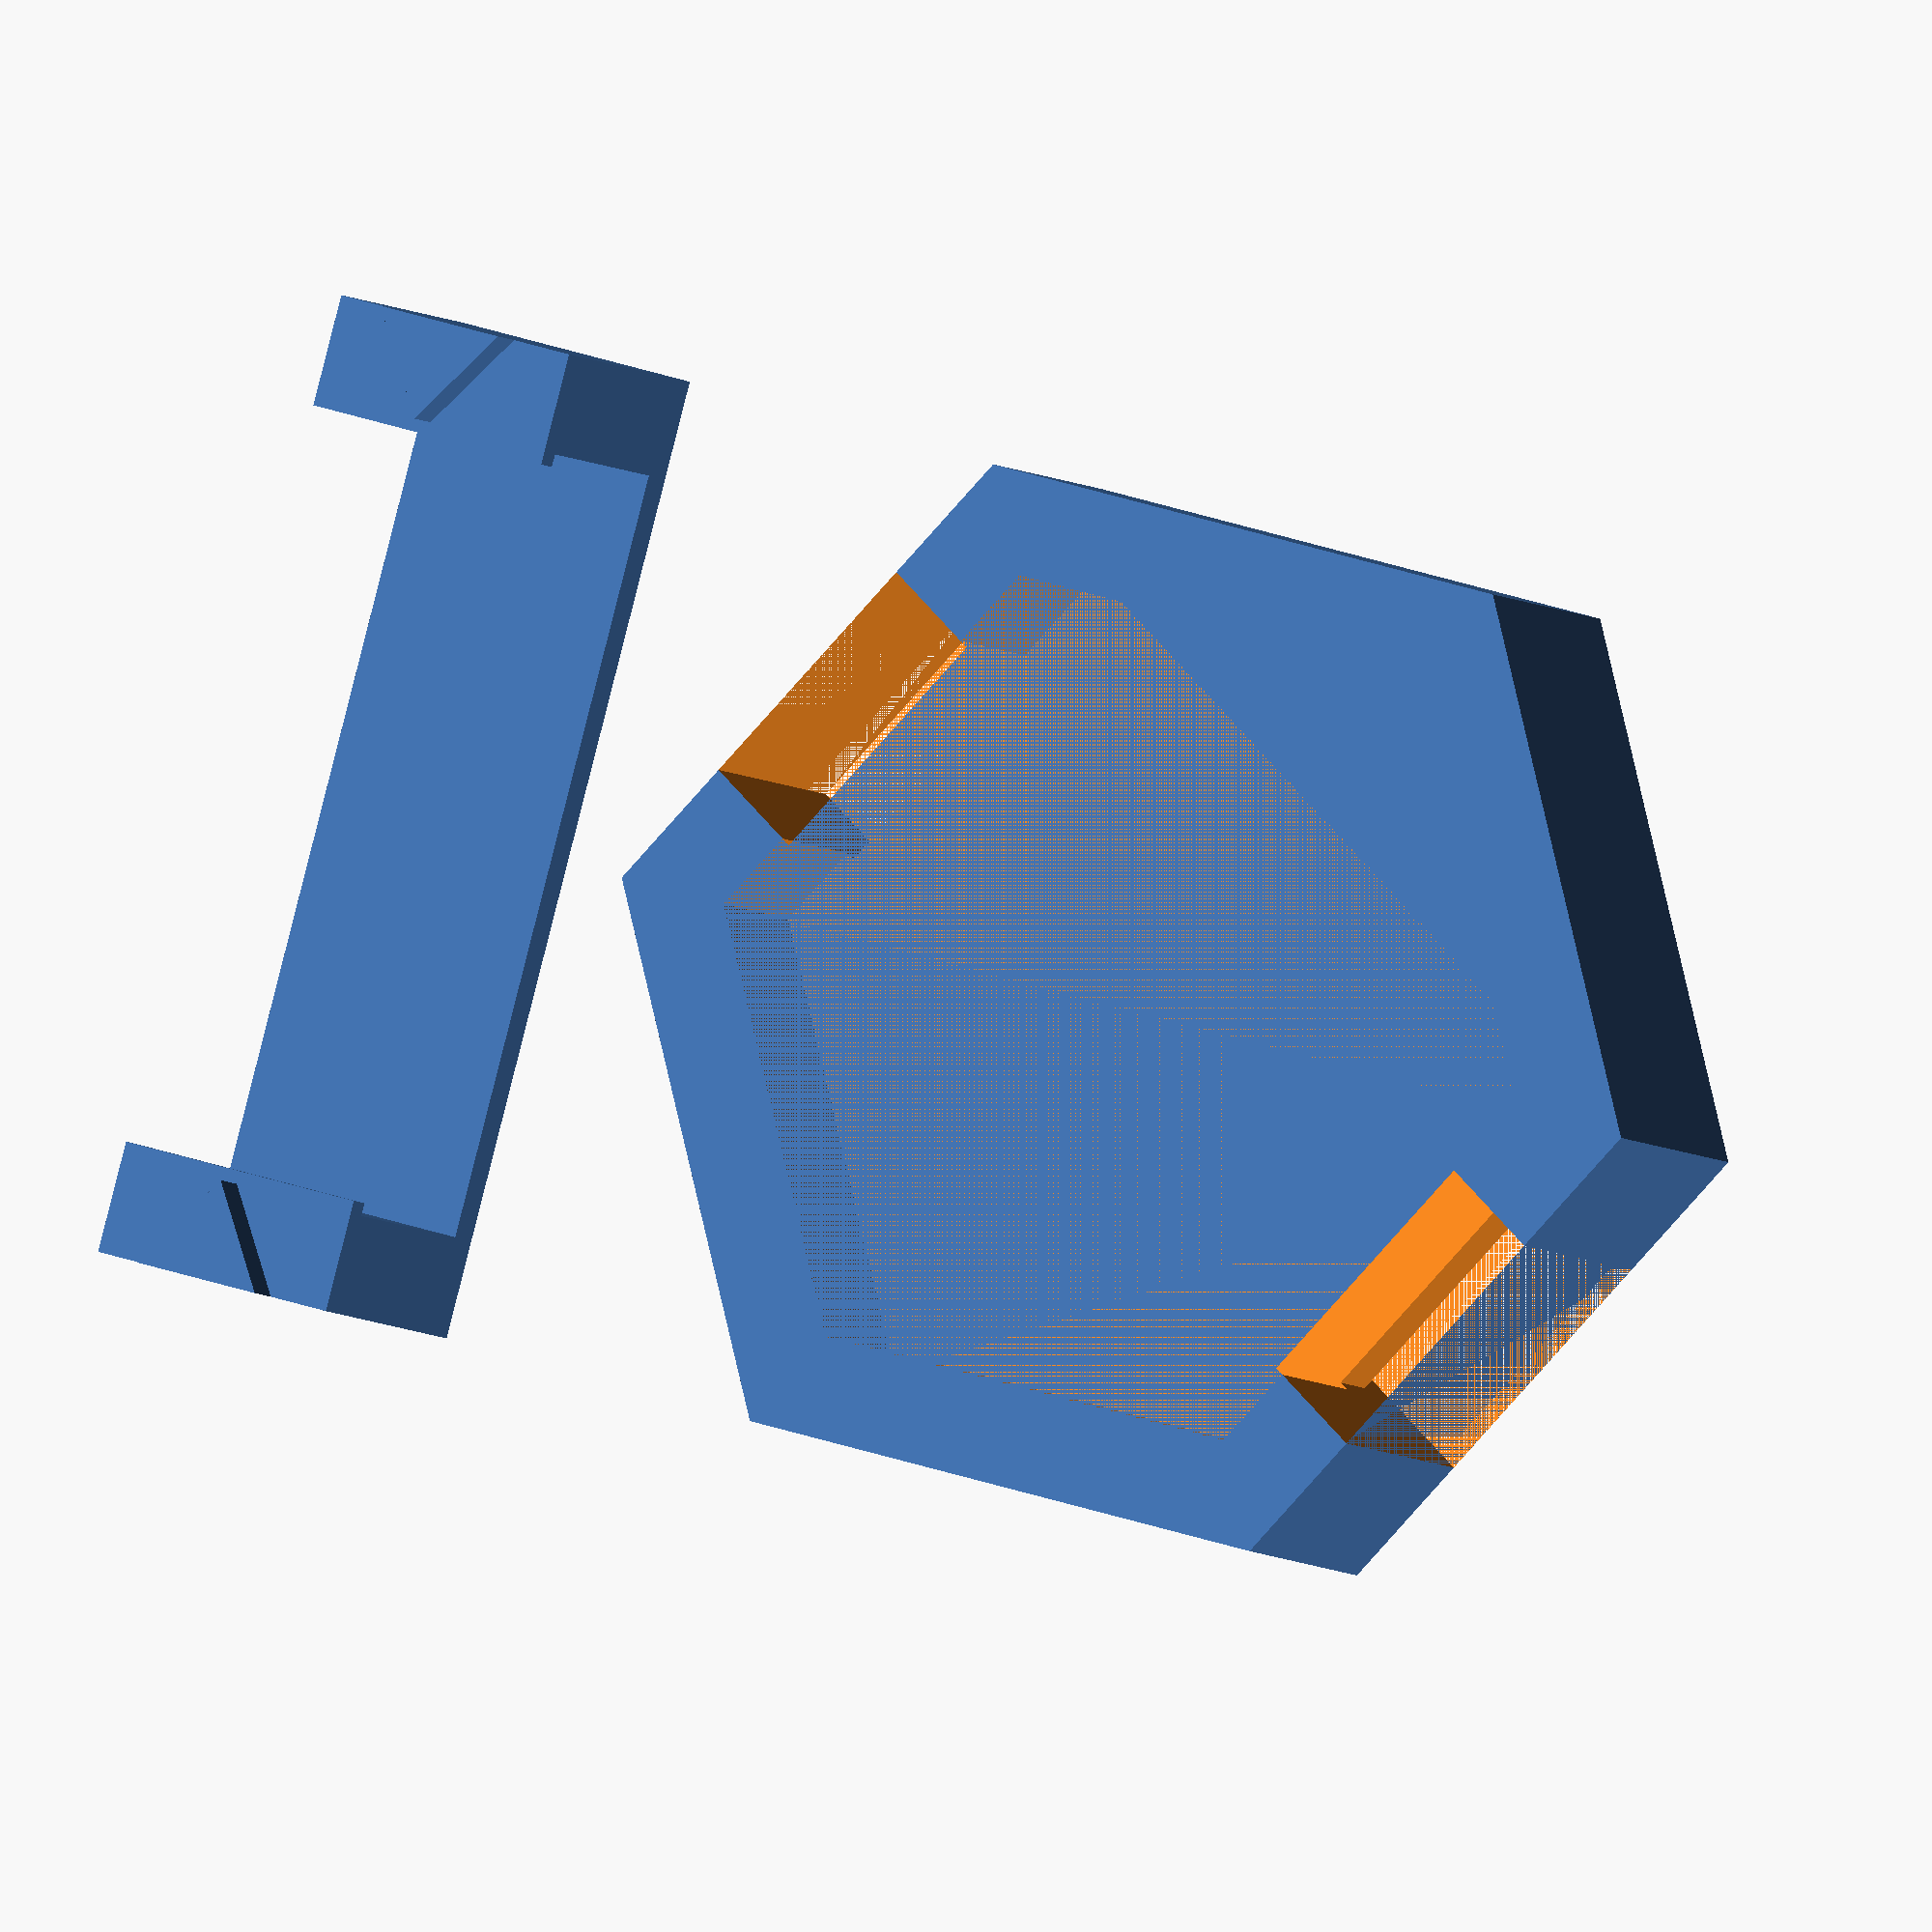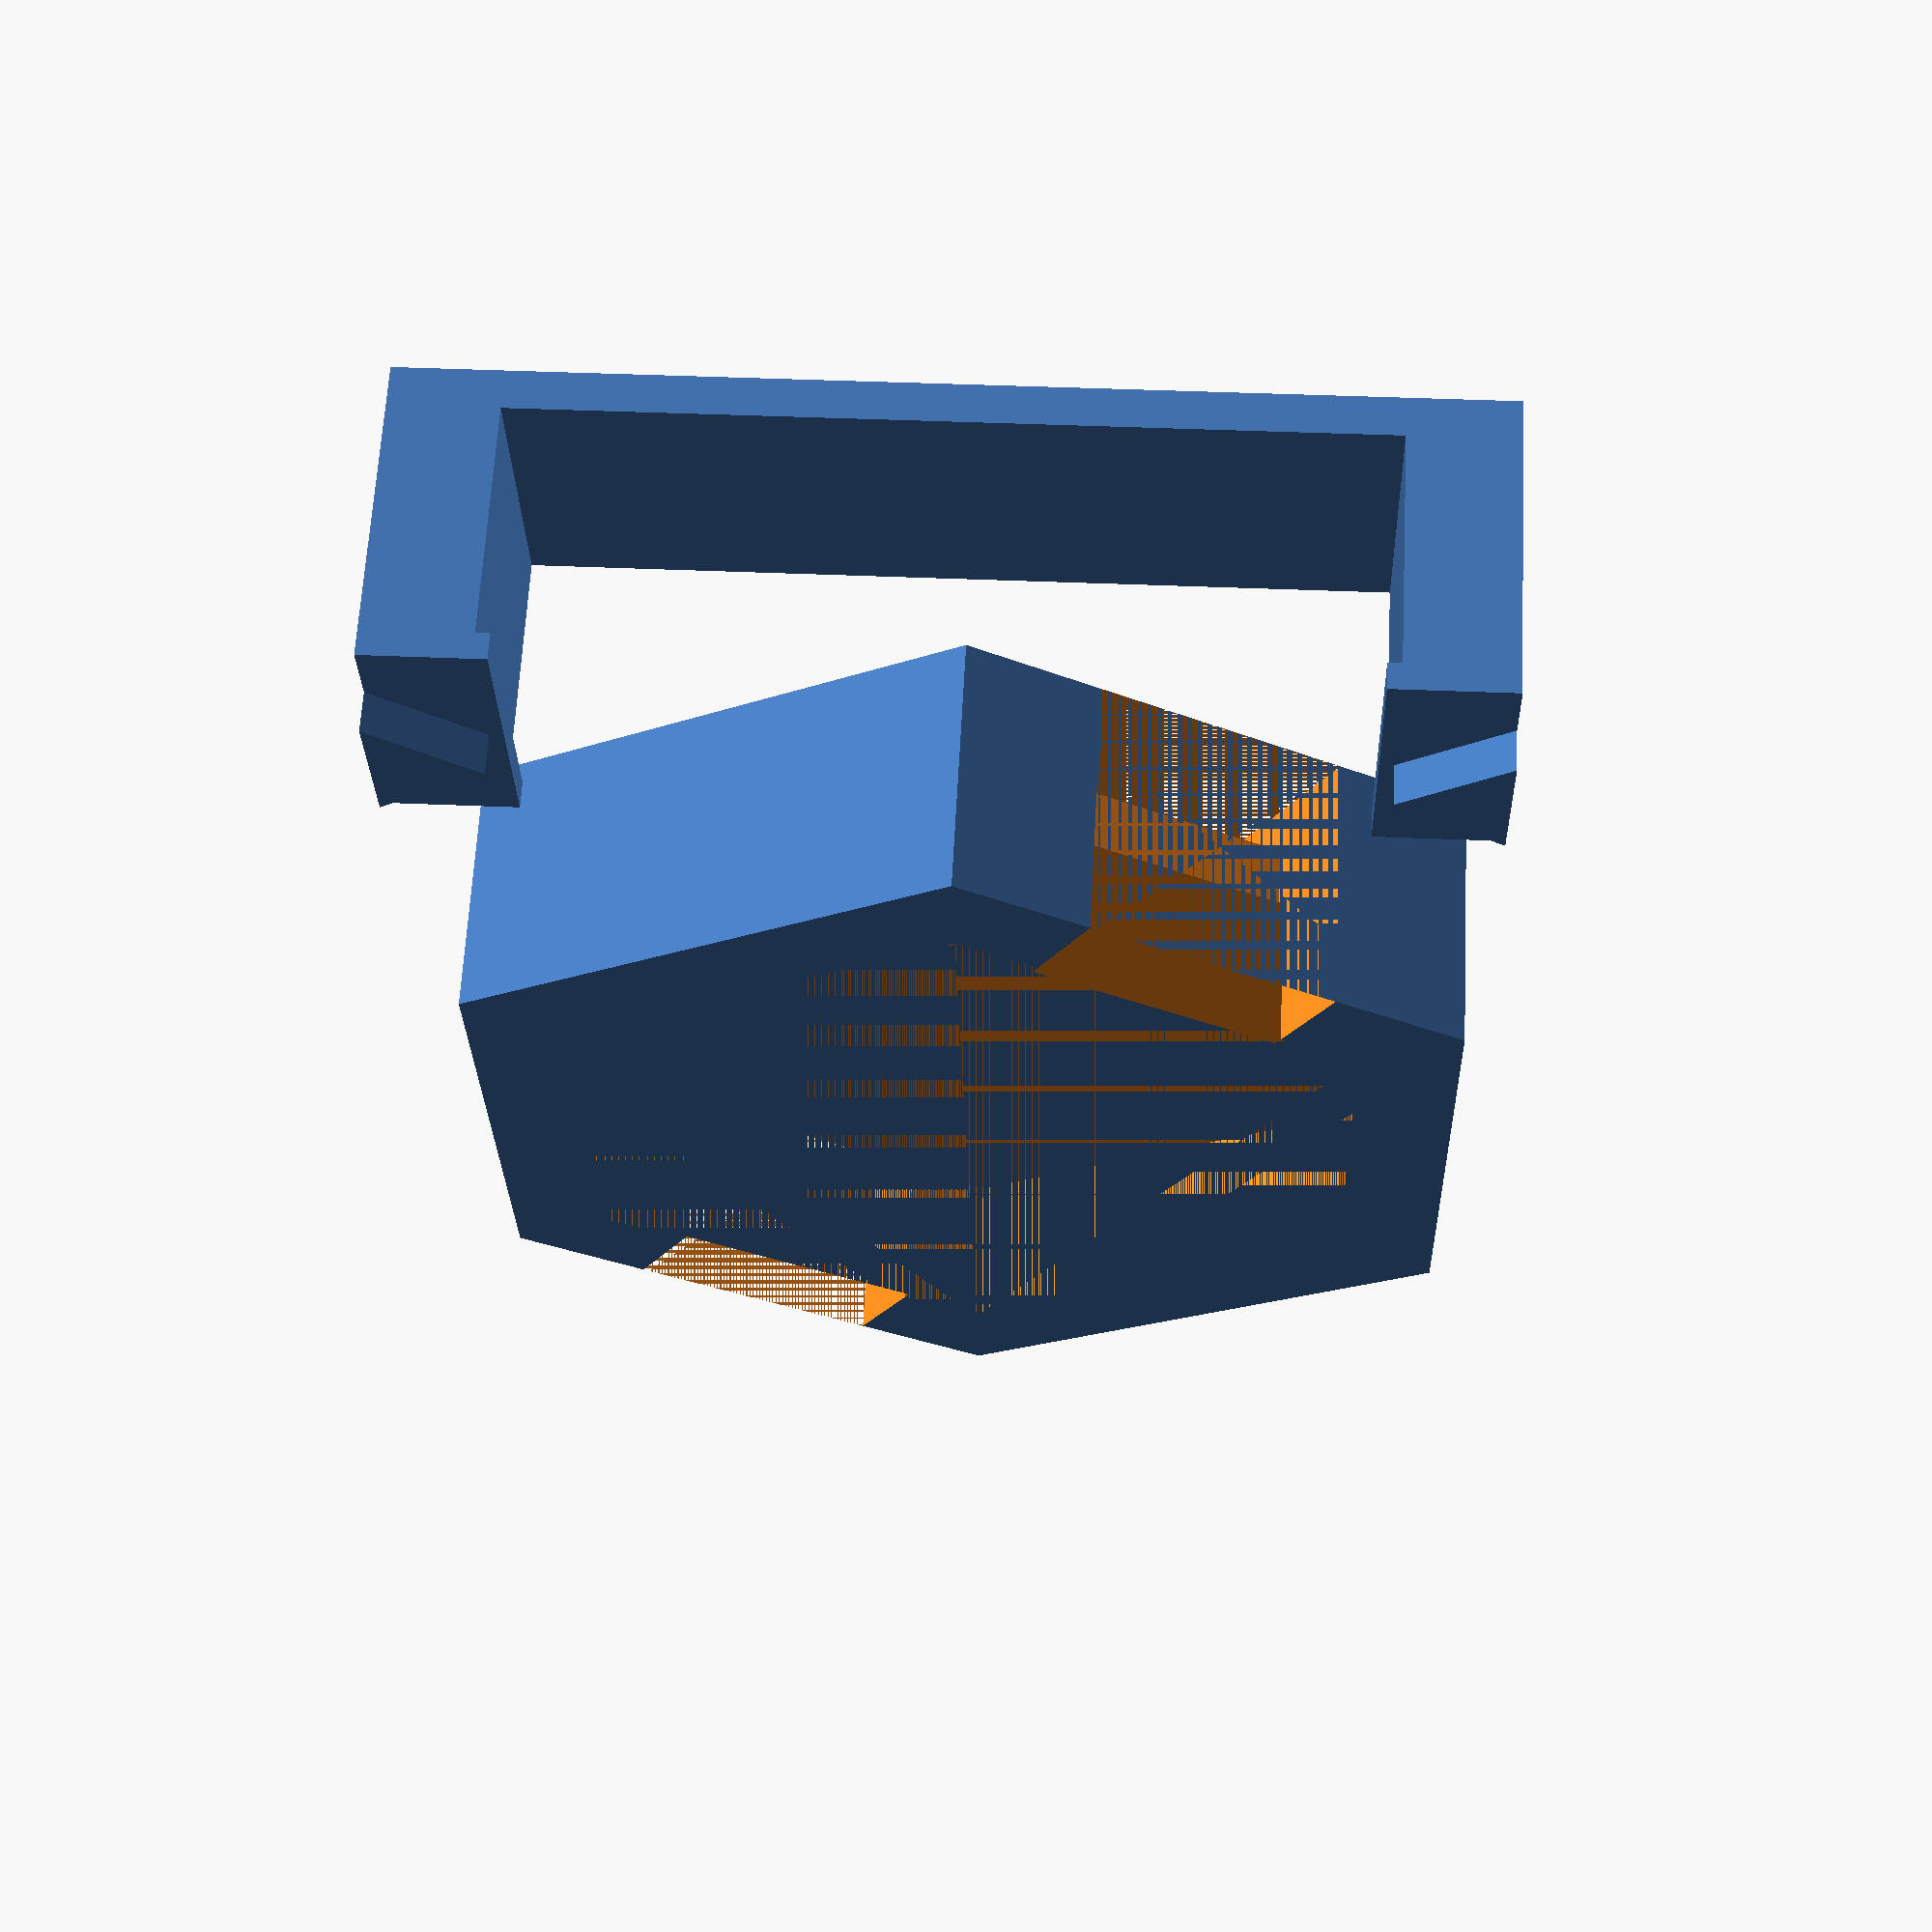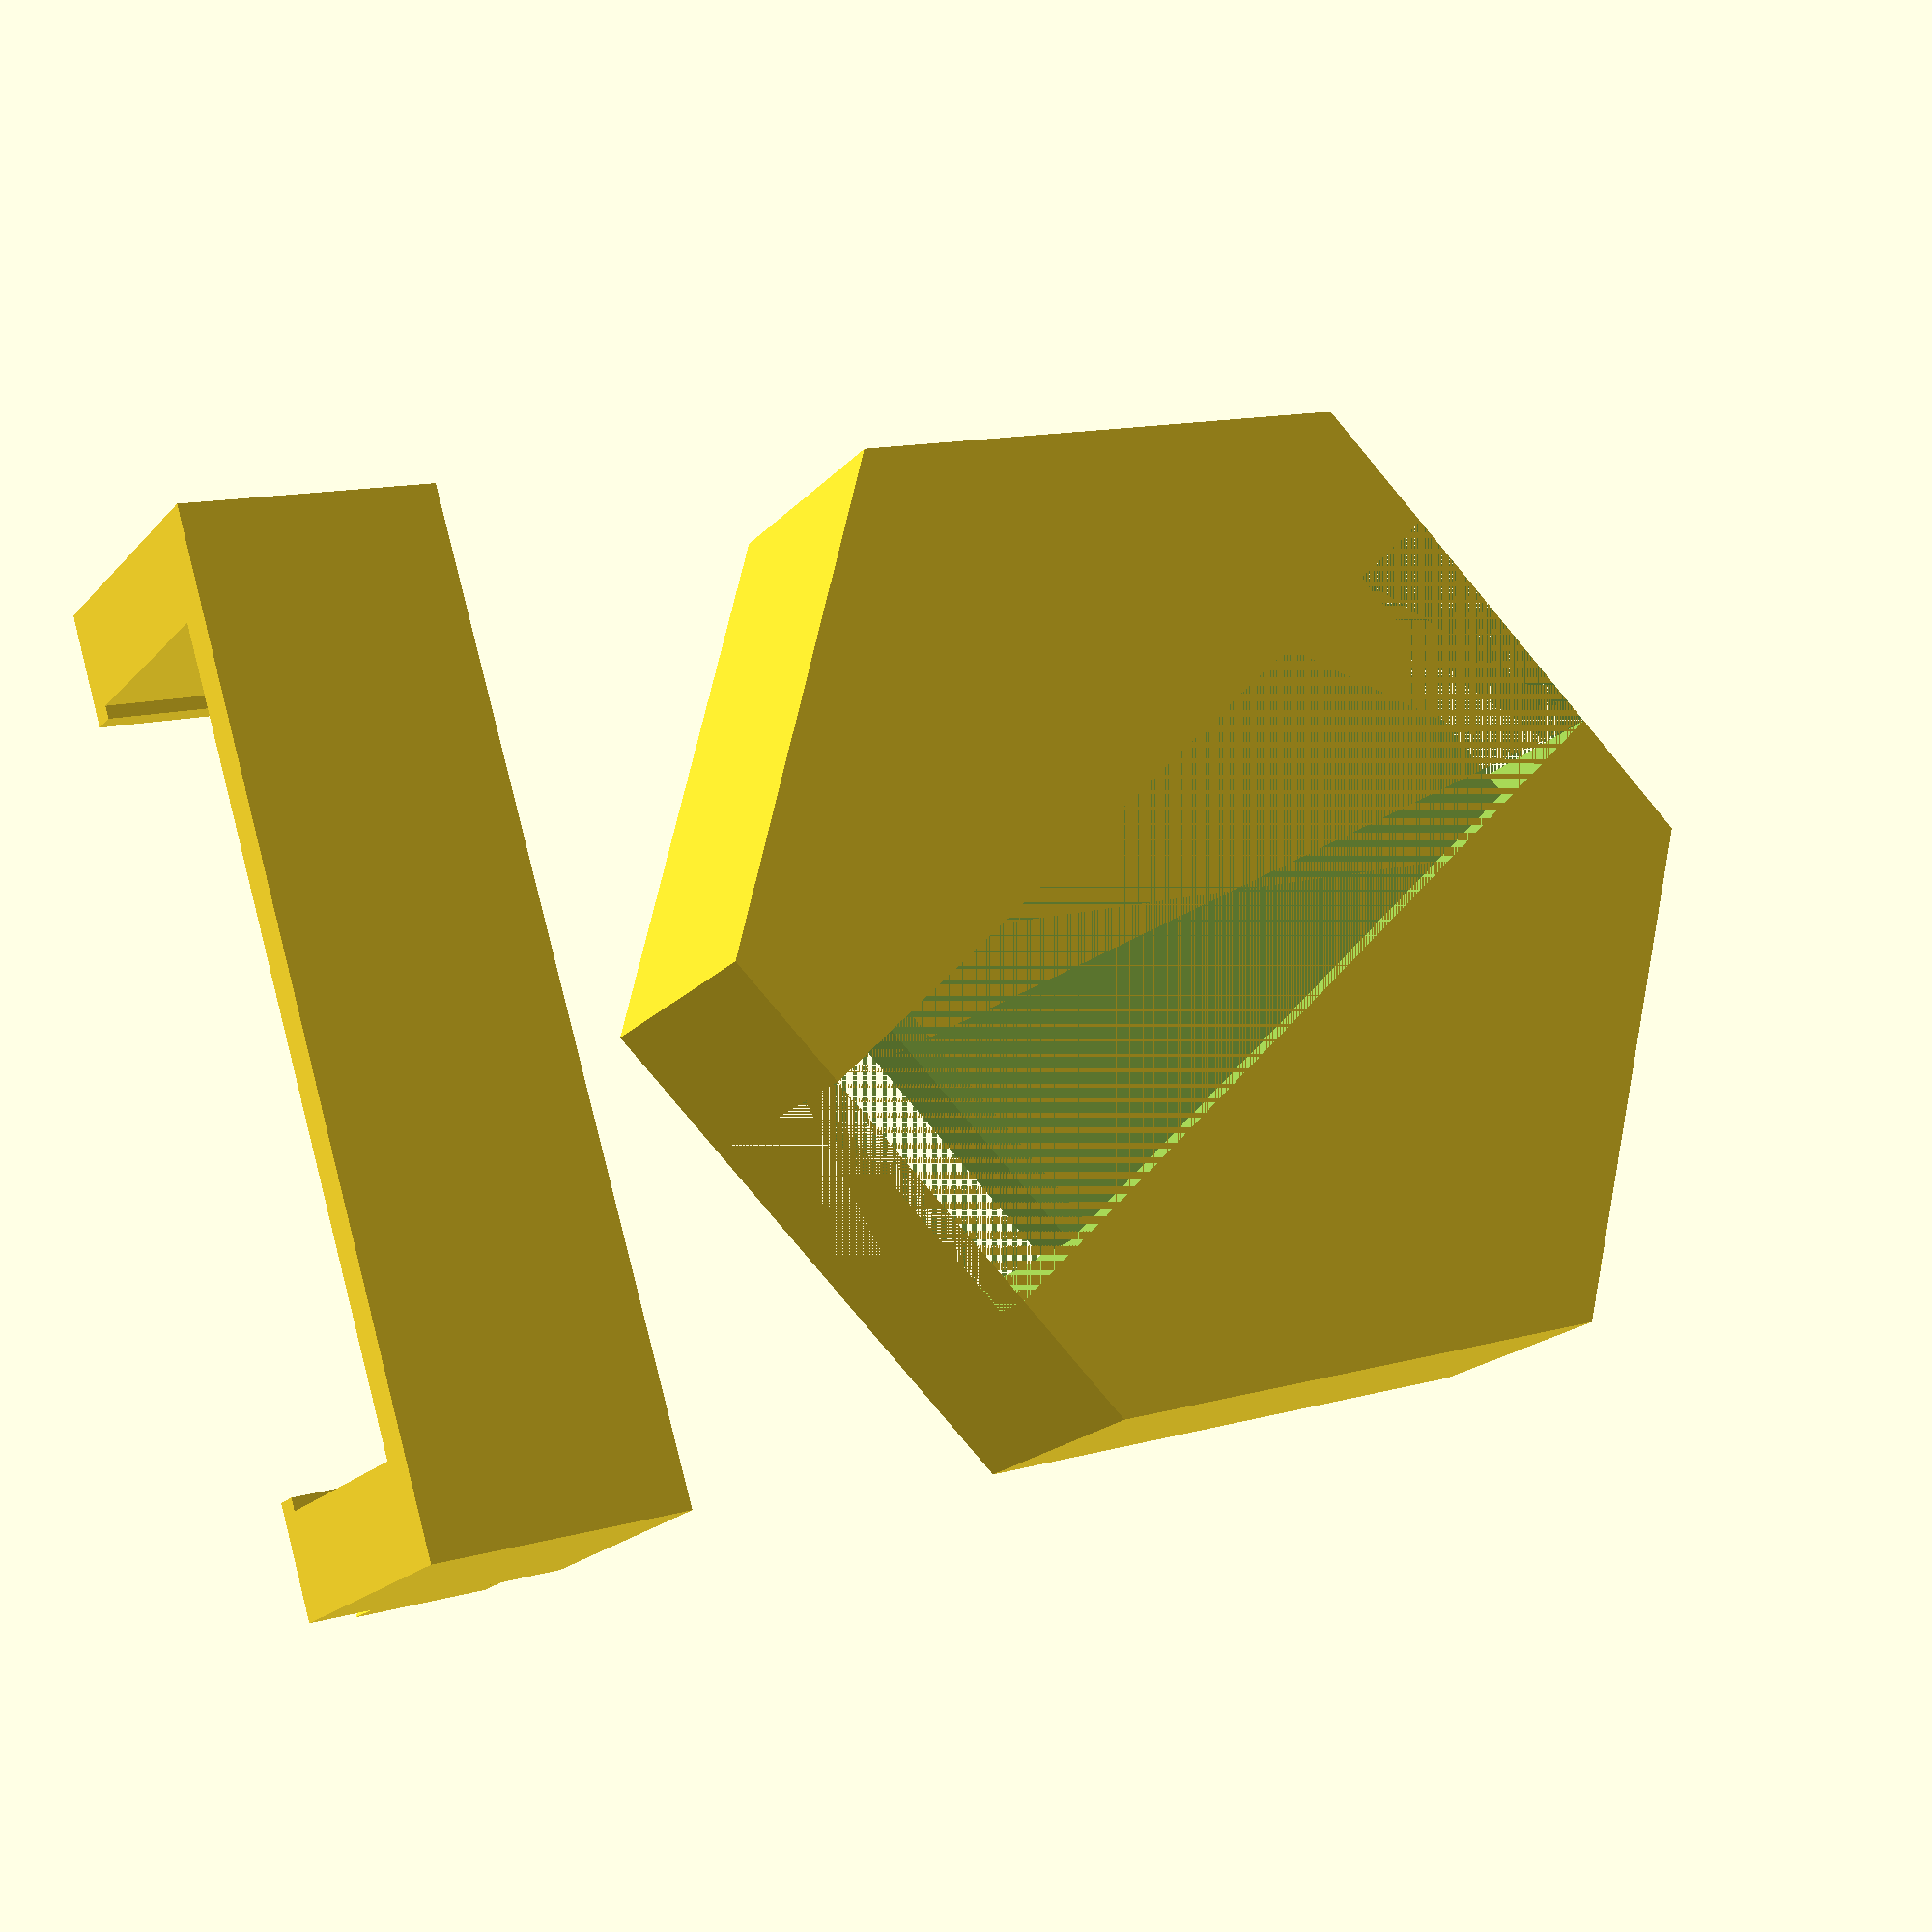
<openscad>
// Configureable Miniature Hex Base
//  For Wasabi Minature Wargame
//  Created by Mark Tabije
//  Designed by Brian Coley, Mike Warner, and Mark Tabije
//  See Thingiverse.com for lisencing information.

//Defaults based on Knight Model at x1.5

//Parts to create (valid entries: "base_and_clip" , "base_only" , "clip_only" )
partSelection = "base_and_clip"; //[base_and_clip: Base Plus Clip(s), base_only: Base Only, clip_only: Clip(s) Only]

// Width of the Model Base in mm (Width of the model base flat side to flat side).
modelBaseSize = 30.25;

// Thickness of the Model Base in mm.
modelBaseThickness = 6;

// Size of the Base in mm (Width of the base flat side to flat side; typically 8mm larger than modelBaseThickness).
baseSize = 38;

// Thickness of the Base in mm.  (Typically modelBaseSize + Clip Band Thickness + 3mm)  DEV/BUG: Consider changing to the thickness between base and band.
baseThickness = 10;

// Ability for the Clip ("All" creates all 3 clips)
baseClipAbility = "Range";  //[Range, Direct, Sneak, All]

// Level for the base (Tipically 0 is Hero)
baseLevel = 5; //[0:5]  //currently not implemented


//[Advanced]

abilityClipWidth = 10;
abilityClipBandThickness = 1.5;
lipOverhang = 0.5;
lipOverhangThickness = 1;
lipOverhangTolerance = 0.25;
clipTolerance = 0.25;
symbolThickness = 1.5;  
levelNotchSize = 3;  //currently not implemented

//[ Testing ]

notchToTable = true; //[true,false]  //currently not implemented
shapeOnSide = true; //[true,false]  //currently not implemented
clipSidePrint = true; //[true,false]  //currently not implemented

//****** Main ********

if(partSelection == "base_and_clip")
{
    difference()
    {
        //Base Shell
        makeHex(baseSize, baseThickness);
        
        //Model Base (removed from Base Shell)   
        translate([0,0,(baseThickness-modelBaseThickness)])makeHex(modelBaseSize, modelBaseThickness);
        
        //Removing material for Ability clip
        rotate([0,0,-30])
            sideAbilityClip(baseSize, abilityClipWidth+clipTolerance*2, baseThickness, abilityClipBandThickness+clipTolerance, ((baseSize-modelBaseSize)+lipOverhang+clipTolerance)/2, lipOverhang, lipOverhangThickness, lipOverhangTolerance, baseClipAbility);
        
        
    }

    makeClips(baseClipAbility);
    
    echo("Base Plate Min Size = ", baseThickness-modelBaseThickness-clipTolerance-abilityClipBandThickness);
} 
else if(partSelection == "base_only")
{
    difference()
    {
        //Base Shell
        makeHex(baseSize, baseThickness);
        
        //Model Base (removed from Base Shell)   
        translate([0,0,(baseThickness-modelBaseThickness)])makeHex(modelBaseSize, modelBaseThickness);
        
        //Removing material for Ability clip
        rotate([0,0,-30])
            sideAbilityClip(baseSize, abilityClipWidth+clipTolerance*2, baseThickness, abilityClipBandThickness+clipTolerance, ((baseSize-modelBaseSize)+lipOverhang+clipTolerance)/2, lipOverhang, lipOverhangThickness, lipOverhangTolerance, baseClipAbility);
        
        
    }
    echo("Base Plate Min Size = ", baseThickness-modelBaseThickness-clipTolerance-abilityClipBandThickness);
    
}
else if(partSelection == "clip_only")
{   
     makeClips(baseClipAbility);
}
else
{
    echo("Yo Dawg:  Why was there no selection?");
}


//******* Modules *********

  
module makeHex(shapeWidth, thickness)
{
    hexAngles = [ for (i = [0 : 60 : 300]) i ];
    
        linear_extrude(height = thickness)
        {
            hull()
            {
                for(i = hexAngles)
                {    
                    rotate([0,0,i])
                        polygon([[-(shapeWidth/sqrt(3))/2,-shapeWidth/2],[0,0],[(shapeWidth/sqrt(3))/2,-shapeWidth/2]]);
                }
            }
        }
}

module makeClips(clipType)
{
    //Note:  This module uses variables defined in the parent module (i.e. *** Main  ***)
    
    if(clipType == "All")
    {
        translate([baseSize/2+15,0,0])
            rotate([0,0,90])
                sideAbilityClip(baseSize, abilityClipWidth, baseThickness, abilityClipBandThickness, (baseSize-modelBaseSize)/2, lipOverhang, lipOverhangThickness, lipOverhangTolerance, "Range");

        translate([baseSize/2+20+abilityClipWidth,0,0])
            rotate([0,0,90])
                sideAbilityClip(baseSize, abilityClipWidth, baseThickness, abilityClipBandThickness, (baseSize-modelBaseSize)/2, lipOverhang, lipOverhangThickness, lipOverhangTolerance, "Direct");
        
        translate([baseSize/2+25+abilityClipWidth*2,0,0])
            rotate([0,0,90])
                sideAbilityClip(baseSize, abilityClipWidth, baseThickness, abilityClipBandThickness, (baseSize-modelBaseSize)/2, lipOverhang, lipOverhangThickness, lipOverhangTolerance, "Sneak");
        
    }
    else
    {
        //Default creation of 1 clip.
        
        translate([baseSize/2+15,0,0])
            rotate([0,0,90])
                sideAbilityClip(baseSize, abilityClipWidth, baseThickness, abilityClipBandThickness, (baseSize-modelBaseSize)/2, lipOverhang, lipOverhangThickness, lipOverhangTolerance, baseClipAbility);

    }
   
    // *** The following is for SCAD test use only.  The following code should be commented out.
        /*
        
        translate([0,0,0])
     /           rotate([0,0,-30])
                    sideAbilityClip(baseSize, abilityClipWidth, baseThickness, abilityClipBandThickness, (baseSize-modelBaseSize)/2, lipOverhang, lipOverhangThickness, lipOverhangTolerance, baseClipAbility);
        
        */
    // ***End of test code
        
}

 
module sideAbilityClip(clipLength, clipWidth, clipSideThickness, clipBottomBandThickness, clipSideWidth, clipLipWidth, clipLipThickness, clipLipTolerance, clipAbility)
{
    union()
    {
       
       //Bottom Band
       translate([-clipLength/2,-clipWidth/2,0])
            cube([clipLength, clipWidth, clipBottomBandThickness]);
                      
        //Left Side of Clip
        translate([-clipLength/2,-clipWidth/2,0])
            union()
            {   
                //Vertical Clip Piece
                cube([clipSideWidth, clipWidth, clipSideThickness+clipLipTolerance]);
                        
                //Clip Lip
                translate([0, 0, clipSideThickness+clipLipTolerance])
                    cube([clipSideWidth+clipLipWidth, clipWidth, clipLipThickness]);
            
                //Ability Symbol
                translate([clipSideWidth/2, clipWidth/2, clipSideThickness+clipLipTolerance+clipLipThickness])
                    abilitySymbol(clipSideWidth, symbolThickness, clipAbility);
                
            }
       
        //Right Side Clip
        mirror([1,0,0])
        {
            translate([-clipLength/2,-clipWidth/2,0])
                union()
                {   
                    //Vertical Clip Piece
                    cube([clipSideWidth, clipWidth, clipSideThickness+clipLipTolerance]);
                            
                    //Clip Lip
                    translate([0, 0, clipSideThickness+clipLipTolerance])
                        cube([clipSideWidth+clipLipWidth, clipWidth, clipLipThickness]);
                
                    //Ability Symbol
                    translate([clipSideWidth/2, clipWidth/2, clipSideThickness+clipLipTolerance+clipLipThickness])
                        abilitySymbol(clipSideWidth, symbolThickness, clipAbility);
                    
                }
        }
            
    
        
    }
    
    
}

module abilitySymbol(abilitySize, abilityThickness, ability)
{
    echo("Ability Symbol Size =", abilitySize);
    
    //Range - Triangle
    if(ability == "Range")
        rotate([0,0,-90])
            linear_extrude(height=abilityThickness)
                polygon([[-abilitySize/1.5,-abilitySize/2],[0,abilitySize/2],[abilitySize/1.5,-abilitySize/2]]);

    //Direct - Square
    if(ability == "Direct")
        translate([0, 0, abilityThickness/2])  //setting cube to be center set and start at Z=0
            cube([abilitySize, abilitySize, abilityThickness], center=true);

    //Sneak - Circle
    if(ability == "Sneak")
       cylinder(h=abilityThickness,r=abilitySize/2);
    
    
}


</openscad>
<views>
elev=5.9 azim=195.7 roll=24.4 proj=o view=solid
elev=296.9 azim=268.6 roll=3.0 proj=p view=solid
elev=199.0 azim=196.7 roll=28.3 proj=p view=wireframe
</views>
